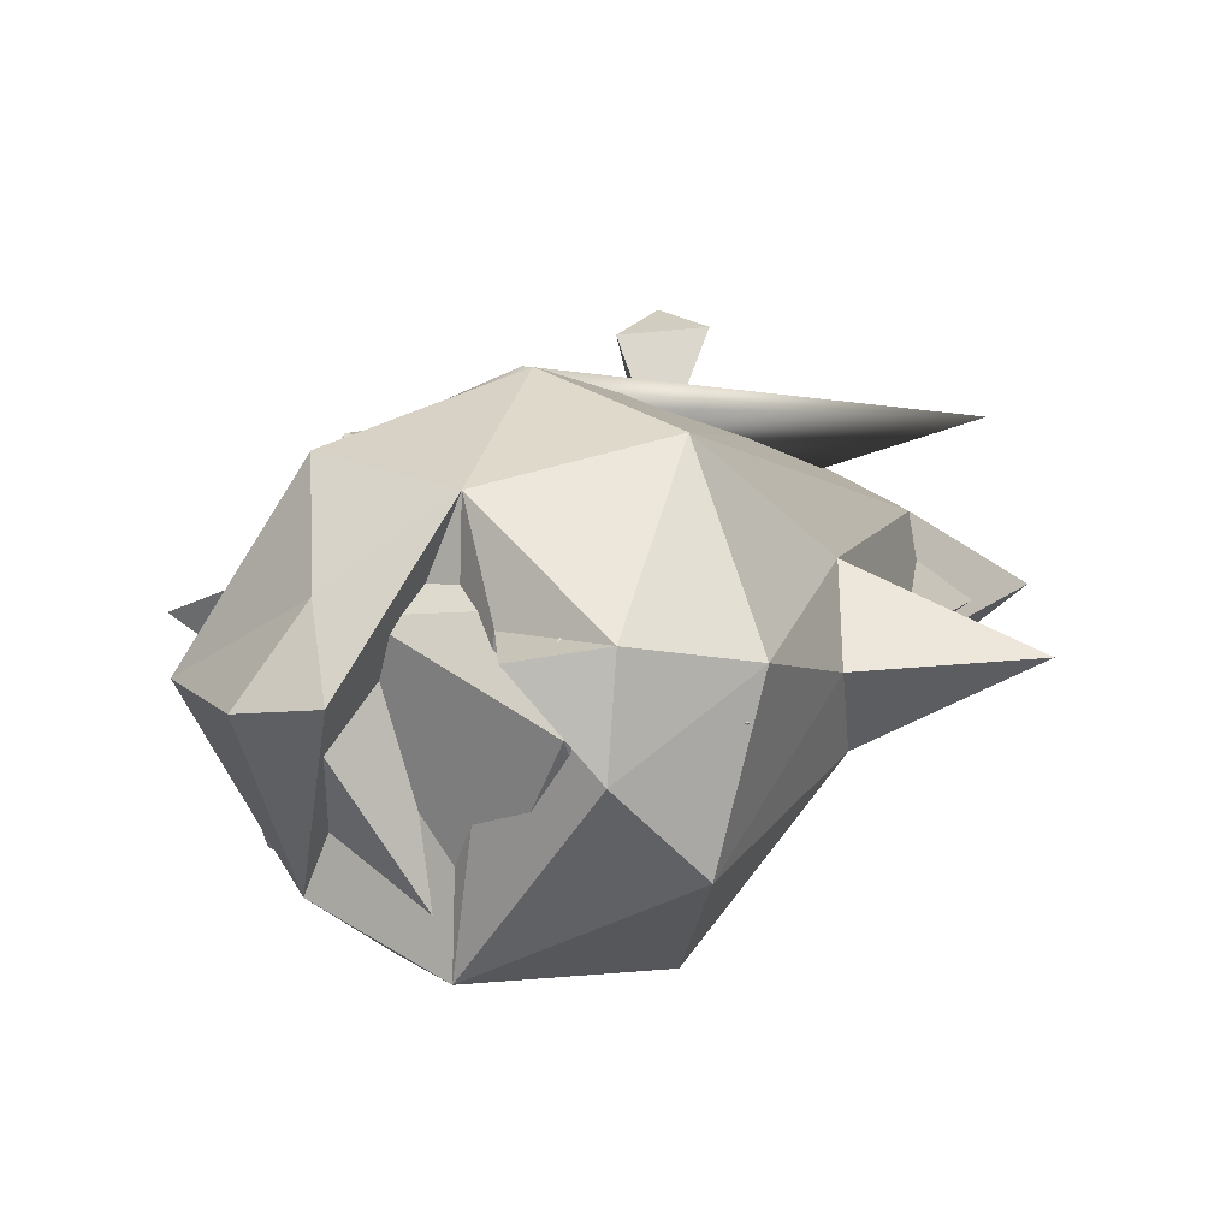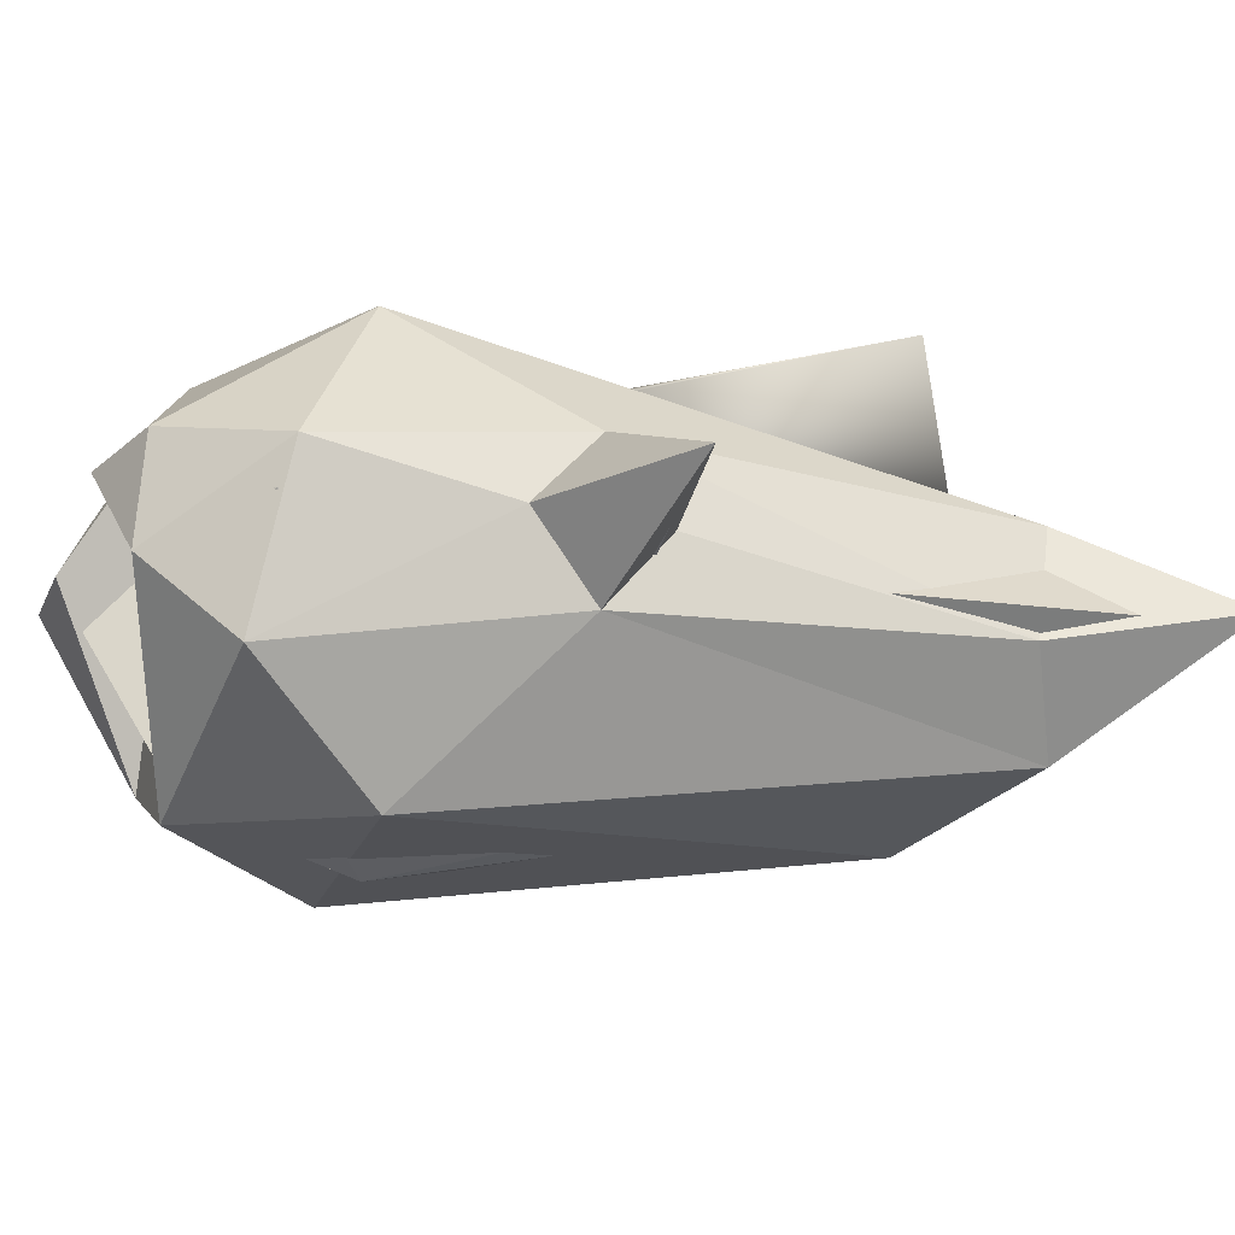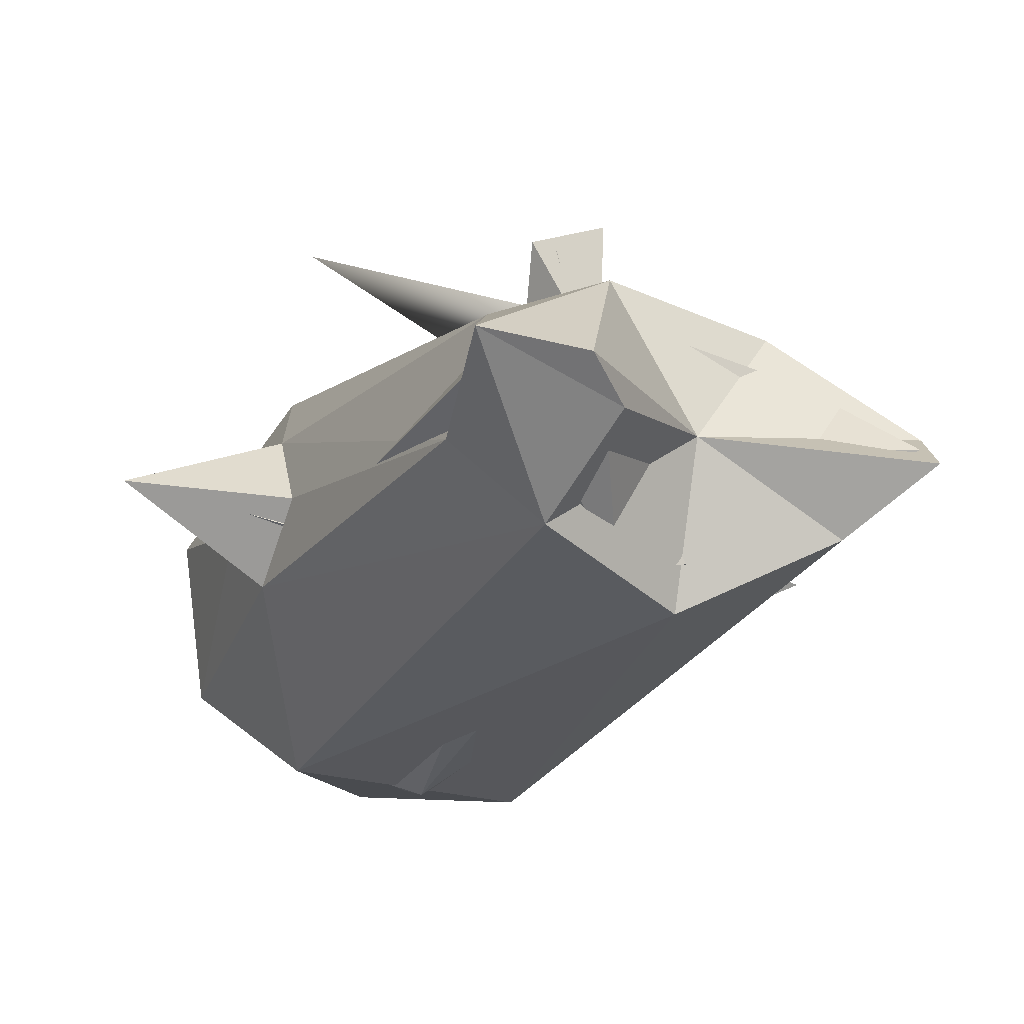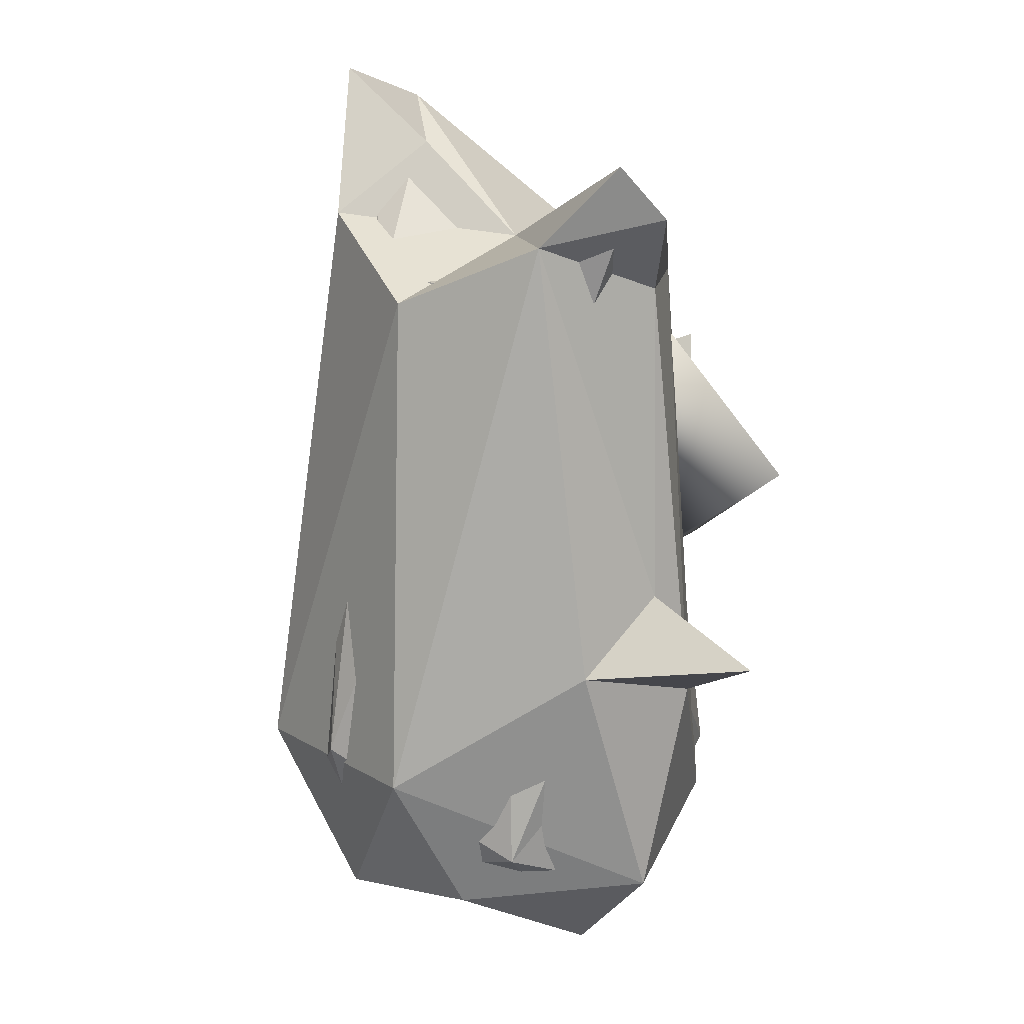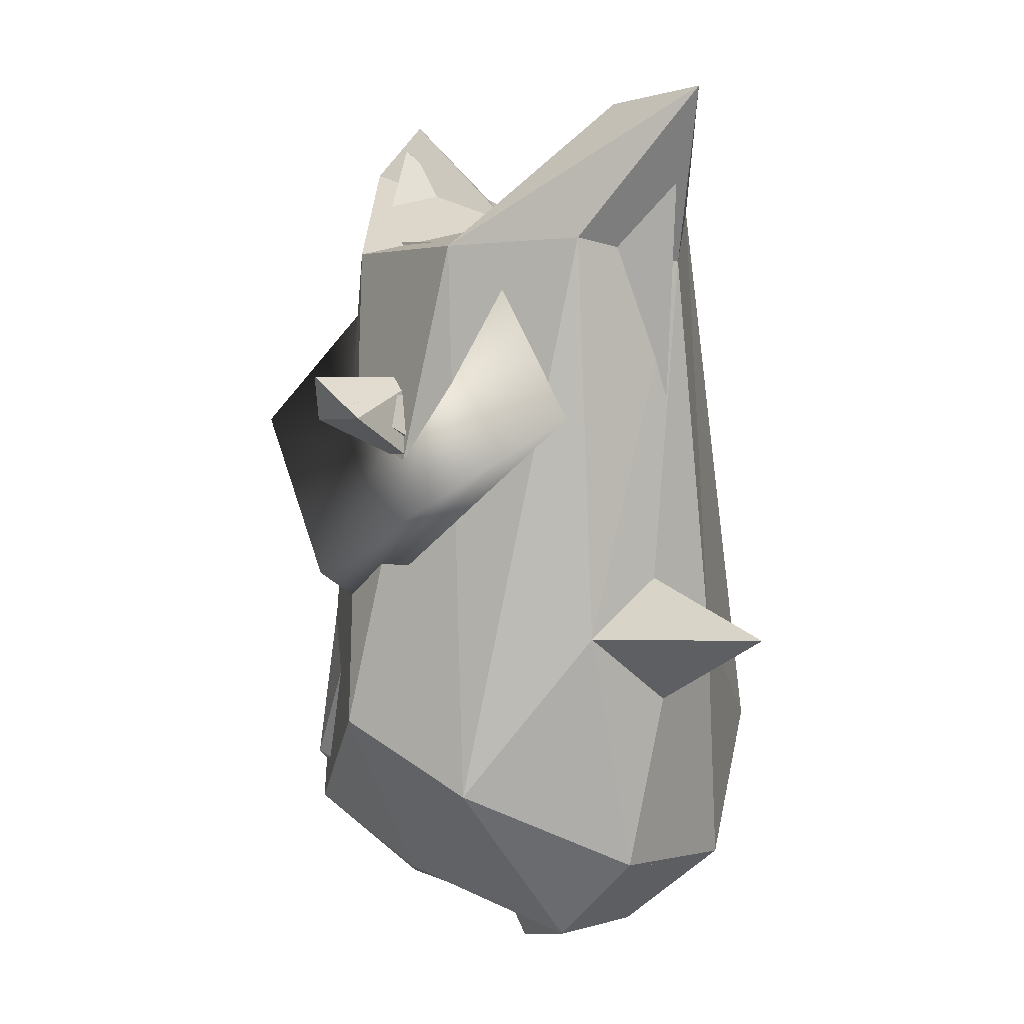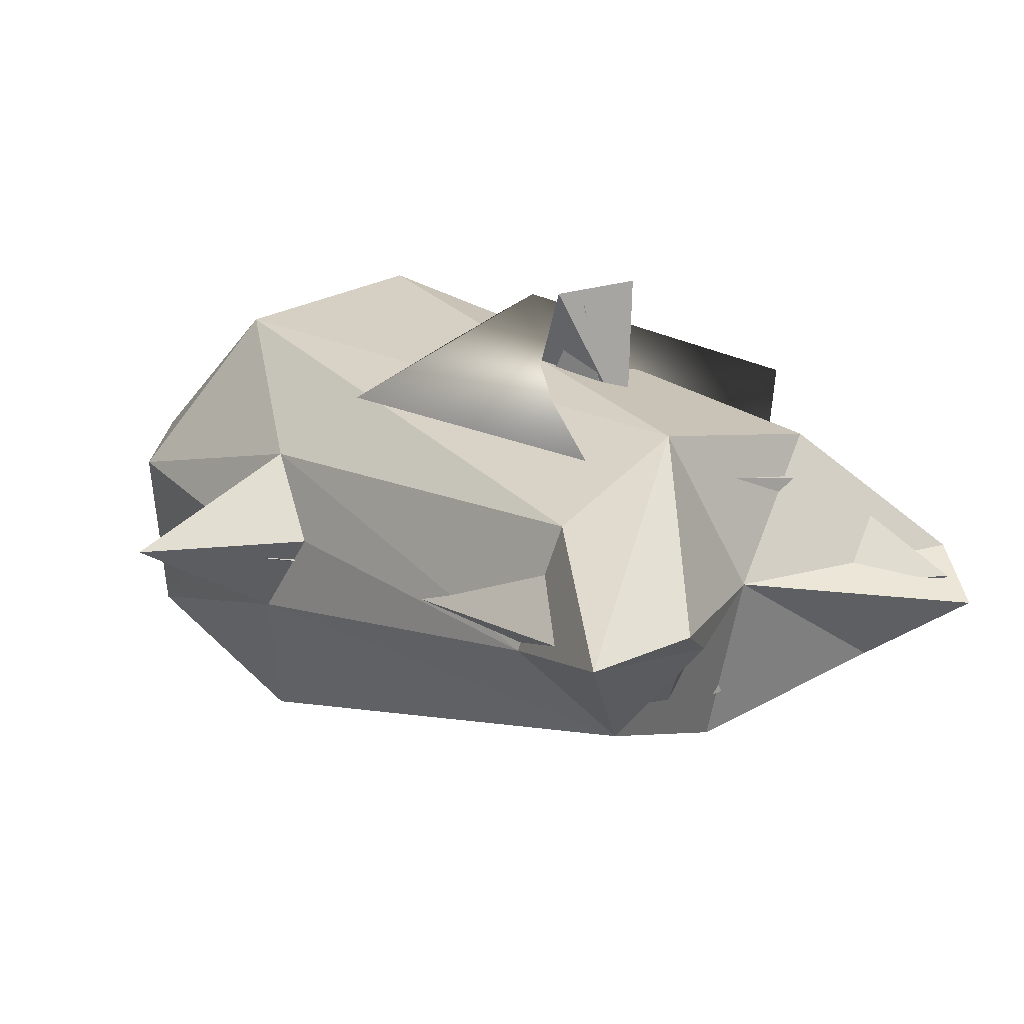
<metadata>
{"format":"obj","ext":"obj","renderer":"f3d","projection":"perspective","resolution":1024,"background":"white","views":[{"elev":8.6,"azim":18.3,"up":"+Z"},{"elev":-19.6,"azim":68.6,"up":"+Z"},{"elev":-18.9,"azim":153.5,"up":"+Z"},{"elev":17.7,"azim":-128.6,"up":"+Y"},{"elev":10.4,"azim":50.8,"up":"+Y"},{"elev":11.7,"azim":143.2,"up":"+Z"}]}
</metadata>
<code>
o korok
v 0.08125 0.8473 -0.3287
v 0.00151 0.1389 0.4659
v -0.3094 -0.4698 0.4287
v -0.4989 0.04349 -0.004054
v 0.215 -0.5211 0.4148
v -0.000563 -0.6896 -0.477
v -0.2344 -0.9069 0.009277
v -0.1545 -0.7702 0.1413
v -0.3042 0.8538 -0.2635
v -0.5219 -0.1204 0.1276
v -0.8491 -0.00082 0.002358
v -0.4755 -0.7298 0.03104
v -0.5081 -0.07908 -0.1446
v -0.4292 -0.5737 -0.3285
v 0.2355 -0.8957 0.1038
v 0.4758 0.05304 -0.0709
v 0.3011 -0.5927 -0.4395
v 0.2538 -0.8726 -0.03481
v 0.2328 -0.7566 0.1736
v 0.85 0.002152 0.001796
v 0.5157 -0.6679 -0.02534
v 0.4893 -0.07746 0.1554
v 0.5372 -0.1298 -0.1245
v -0.3644 0.8785 0.1631
v -0.4427 0.8058 -0.09968
v -0.08775 0.8788 -0.04484
v 0.3328 0.8375 0.209
v 0.2925 0.9112 -0.2598
v 0.1407 0.9042 0.2247
v 0.5596 1.231 -0.04752
v -0.5359 1.111 -0.04664
v 0.2919 1.182 -0.04767
v -0.004225 -0.3409 -0.5829
v -0.3357 -0.9231 -0.01462
v -0.4791 0.8518 0.07465
v -0.4126 0.978 -0.2348
v -0.08072 0.812 -0.4043
v -0.2657 -0.3587 -0.5739
v -0.5409 0.08726 0.03713
v -0.3192 -0.5987 0.409
v 0.01707 -0.7218 0.3619
v -0.2937 -0.7178 -0.3808
v -0.1534 -0.9273 0.004492
v -0.2165 -0.8352 0.1817
v -0.004305 -0.7305 -0.513
v -0.5411 -0.08068 -0.1877
v -0.9233 0.01538 0.000408
v -0.004329 -0.3007 0.5462
v -0.5656 -0.6812 -0.004459
v -0.5624 -0.1787 0.1365
v 0.1164 0.8978 0.3134
v 0.4292 0.9277 0.1601
v 0.5329 0.08556 -0.005901
v 0.3108 -0.398 -0.5422
v 0.4641 -0.7032 -0.3011
v 0.3328 -0.8819 -0.1088
v 0.1601 -0.9304 0.1001
v 0.105 -0.7994 0.1331
v 0.3453 -0.8666 0.1293
v 0.5684 -0.2167 -0.008086
v 0.543 -0.0673 -0.1851
v 0.9197 -0.001249 0.004379
v 0.5433 -0.6404 0.07541
v 0.4932 0.8601 -0.1105
v -0.07527 0.9347 -0.03393
v 0.3154 0.9678 -0.3039
v 0.6304 1.286 -0.04139
v -0.5431 1.172 -0.09801
v -0.5905 1.043 0.006702
v 0.3463 1.242 -0.02527
v 0.2201 1.141 -0.08984
v 0.3377 -0.4391 0.4462
v -0.3143 0.8515 0.2675
v 0.5128 -0.04719 0.18
f 9 1 33
f 14 6 7
f 14 7 12
f 8 3 7
f 8 7 6
f 5 2 3
f 9 33 14
f 4 11 10
f 10 11 13
f 3 10 12
f 12 10 14
f 16 30 27
f 33 1 28
f 6 17 18
f 18 21 15
f 19 21 5
f 15 19 18
f 33 28 17
f 23 20 22
f 20 16 22
f 16 20 23
f 27 2 5
f 5 22 27
f 25 24 31
f 24 26 31
f 32 29 30
f 28 1 30
f 1 32 30
f 23 17 28
f 25 31 9
f 1 26 32
f 26 29 32
f 29 26 24
f 26 1 9
f 23 28 16
f 16 27 22
f 4 25 13
f 13 9 14
f 7 3 12
f 8 5 3
f 29 24 2
f 14 33 6
f 4 13 11
f 14 10 13
f 16 28 30
f 18 8 6
f 18 17 21
f 19 15 21
f 4 24 25
f 8 19 5
f 27 29 2
f 6 33 17
f 21 23 22
f 5 21 22
f 9 31 26
f 27 30 29
f 13 25 9
f 3 24 10
f 2 24 3
f 23 21 17
f 18 19 8
f 4 10 24
f 35 36 69
f 38 46 49
f 34 43 42
f 73 51 48
f 45 38 42
f 47 50 46
f 39 47 46
f 47 39 50
f 73 48 40
f 52 64 74
f 51 52 72
f 52 74 72
f 55 45 56
f 57 58 59
f 41 48 72
f 54 45 55
f 53 62 74
f 60 62 61
f 72 74 63
f 63 60 55
f 68 69 36
f 66 71 65
f 67 52 51
f 64 67 66
f 66 67 71
f 70 67 51
f 35 69 73
f 68 36 65
f 67 70 71
f 73 65 51
f 65 37 66
f 36 37 65
f 53 64 61
f 46 38 36
f 39 35 50
f 38 37 36
f 49 44 34
f 42 38 49
f 34 42 49
f 41 44 40
f 44 43 34
f 43 41 42
f 50 40 49
f 41 40 48
f 54 61 66
f 46 50 49
f 54 66 37
f 54 37 38
f 56 63 55
f 54 38 45
f 59 72 63
f 41 72 59
f 56 57 59
f 58 45 41
f 65 69 68
f 60 74 62
f 53 61 62
f 74 60 63
f 55 60 61
f 65 70 51
f 52 67 64
f 36 39 46
f 71 70 65
f 48 51 72
f 61 64 66
f 50 35 73
f 74 64 53
f 49 40 44
f 43 44 41
f 41 45 42
f 50 73 40
f 54 55 61
f 56 59 63
f 58 57 56
f 41 59 58
f 58 56 45
f 65 73 69
f 36 35 39
o leaf
v -0.05539 -0.01882 0.4508
v -0.2329 0.823 0.2062
v 0.1358 0.8802 0.2161
v 0.676 0.535 0.4046
v -0.1565 0.05584 0.5214
v -0.6756 0.3798 0.3253
f 76 79 77
f 77 78 75
f 78 79 75
f 75 79 80
f 75 80 76
f 76 77 75
f 79 76 80
f 77 79 78
o nose
v 0.05937 0.3887 0.3412
v 0.0501 0.5198 0.5571
v -0.0728 0.4206 0.3296
v -0.0539 0.4831 0.5347
v -0.008061 0.5234 0.3049
v 0.09989 0.4899 0.5805
v -0.0501 0.5529 0.2691
v -0.09601 0.4635 0.5613
v -0.04134 0.5811 0.6092
v 0.04478 0.3221 0.3243
f 82 84 81
f 84 85 83
f 84 82 85
f 85 81 83
f 85 82 81
f 81 84 83
f 88 86 90
f 86 88 89
f 87 86 89
f 87 88 90
f 87 90 86
f 87 89 88

</code>
